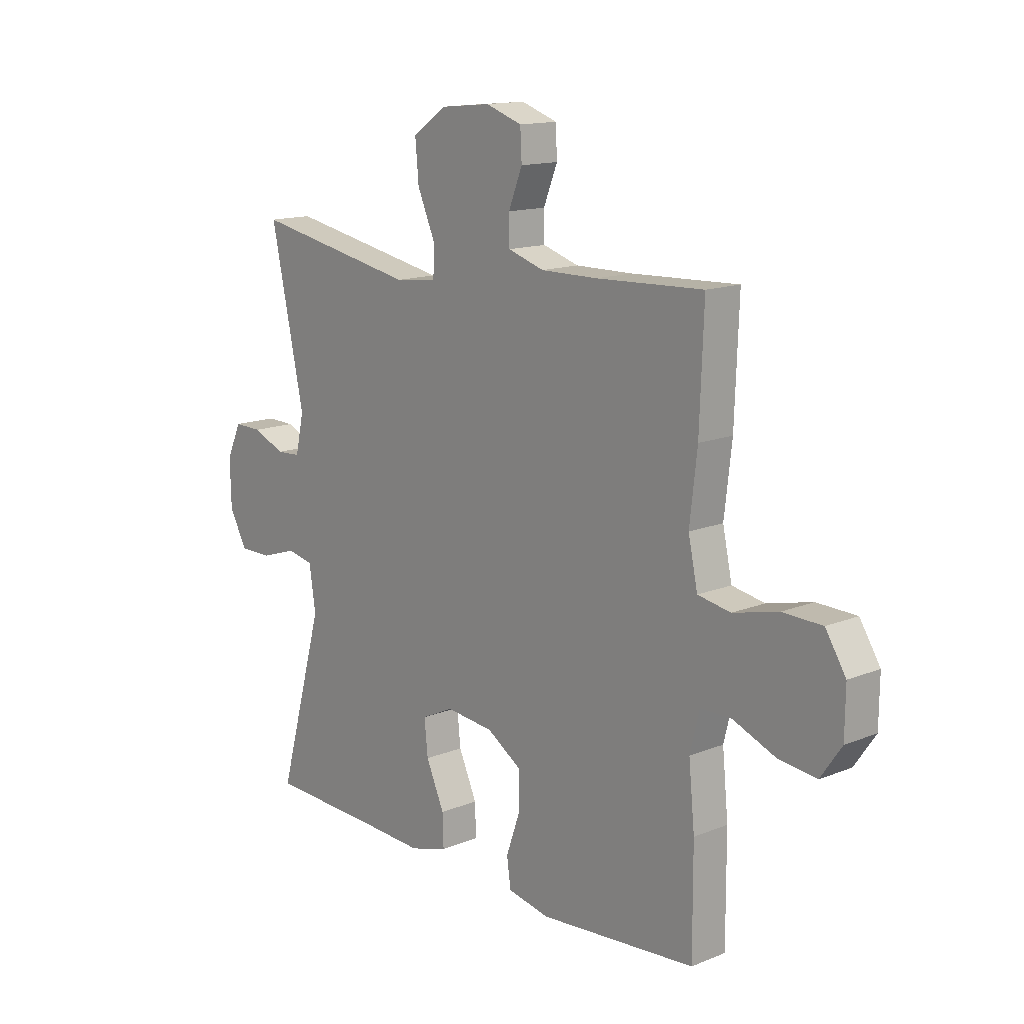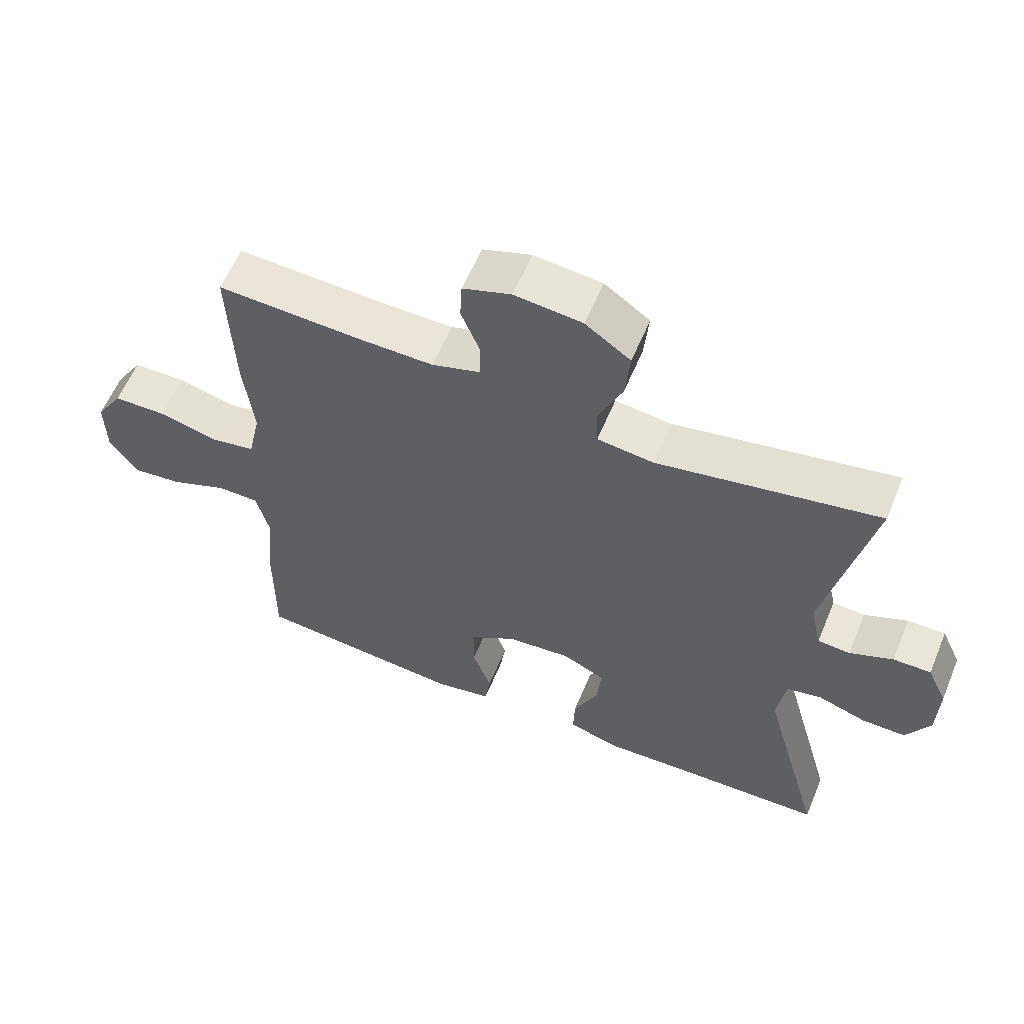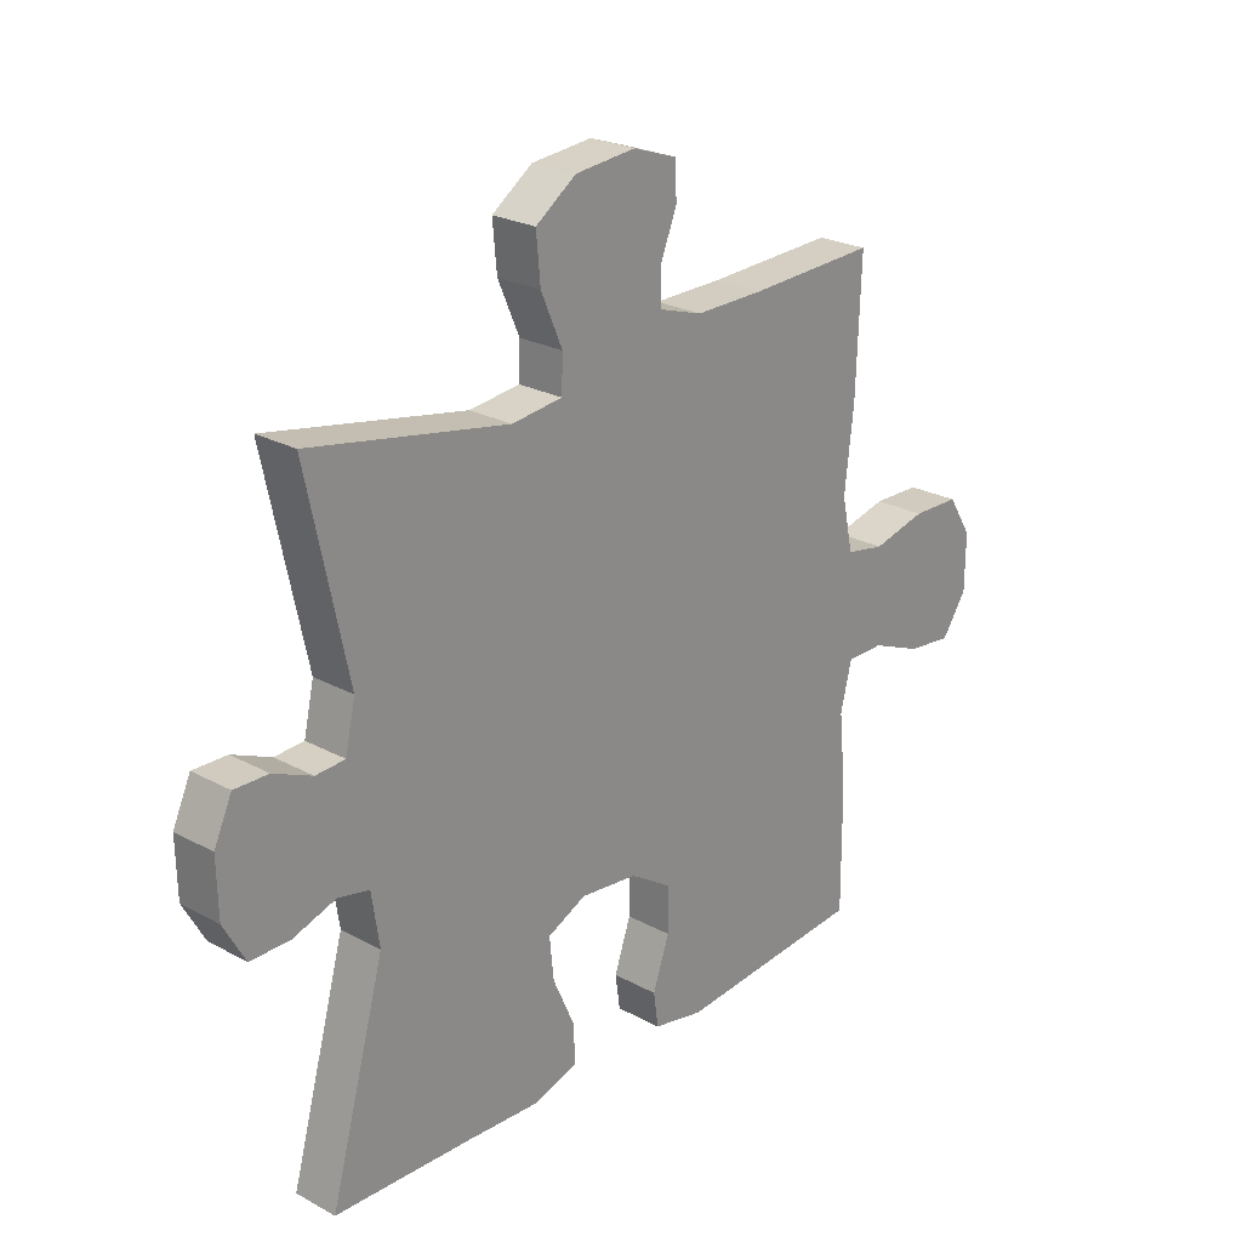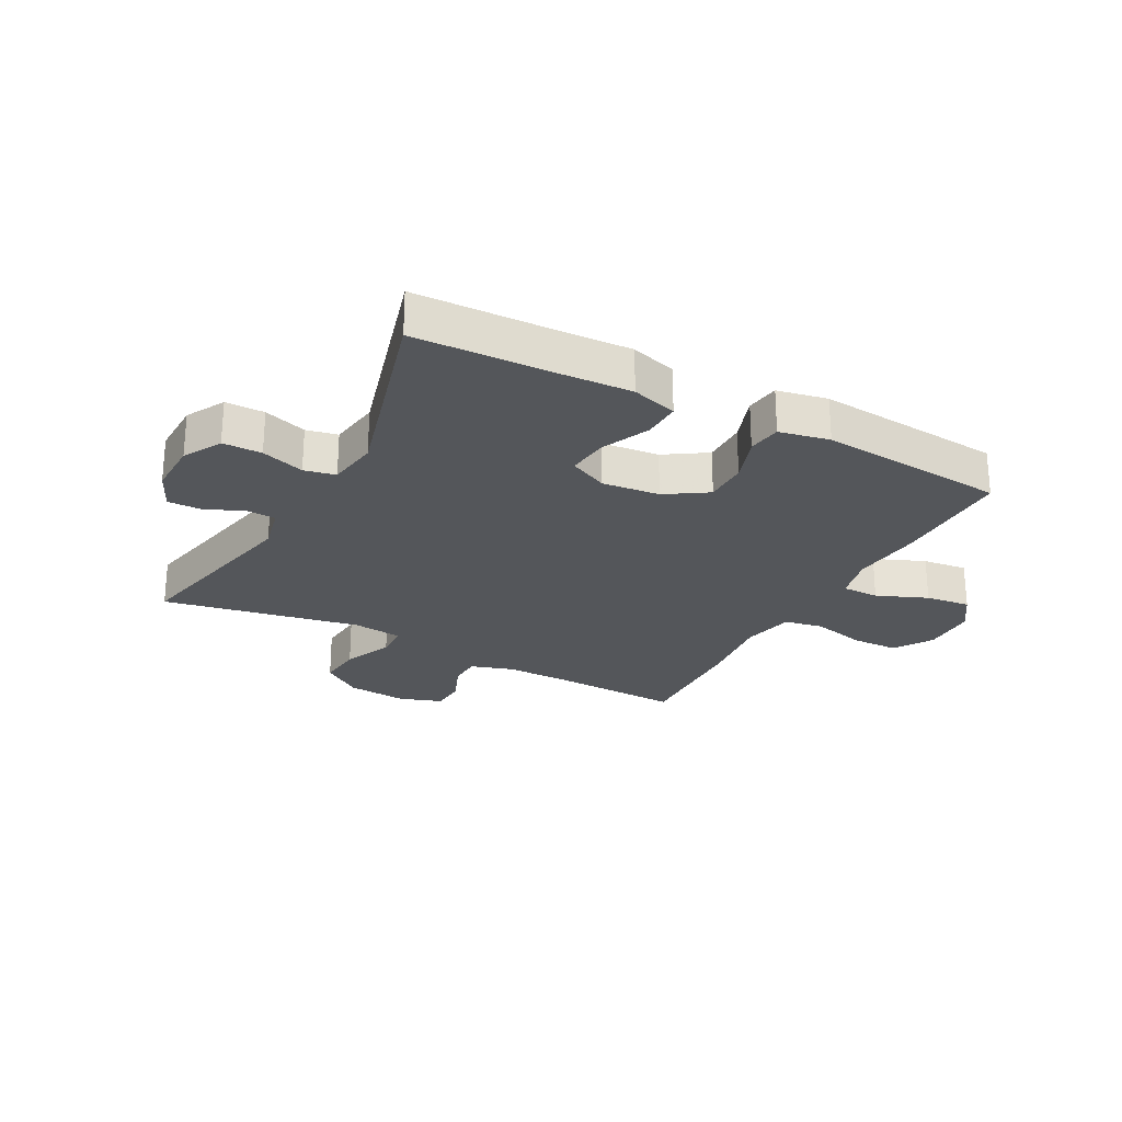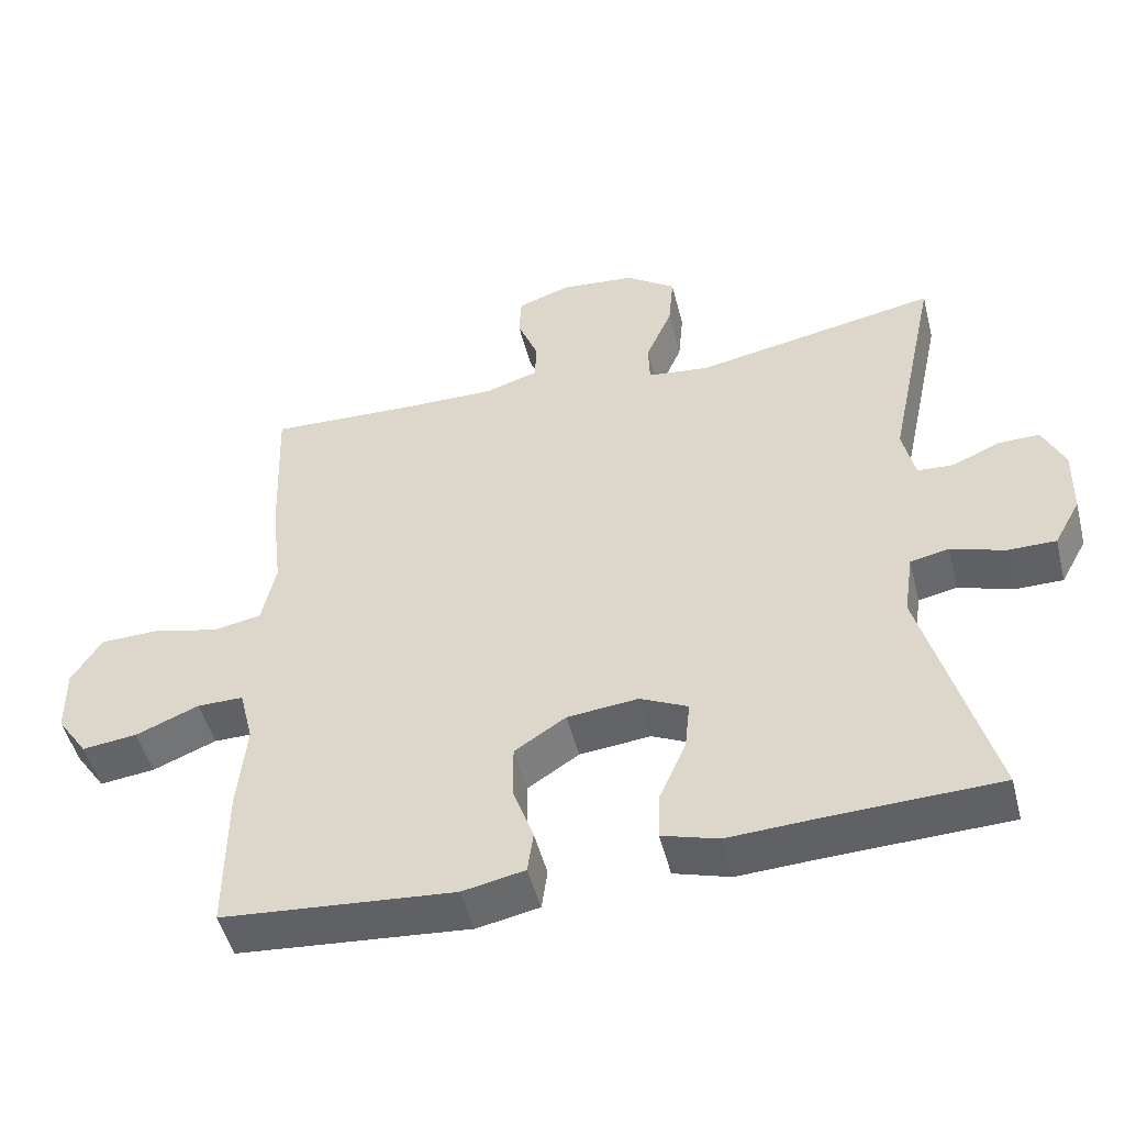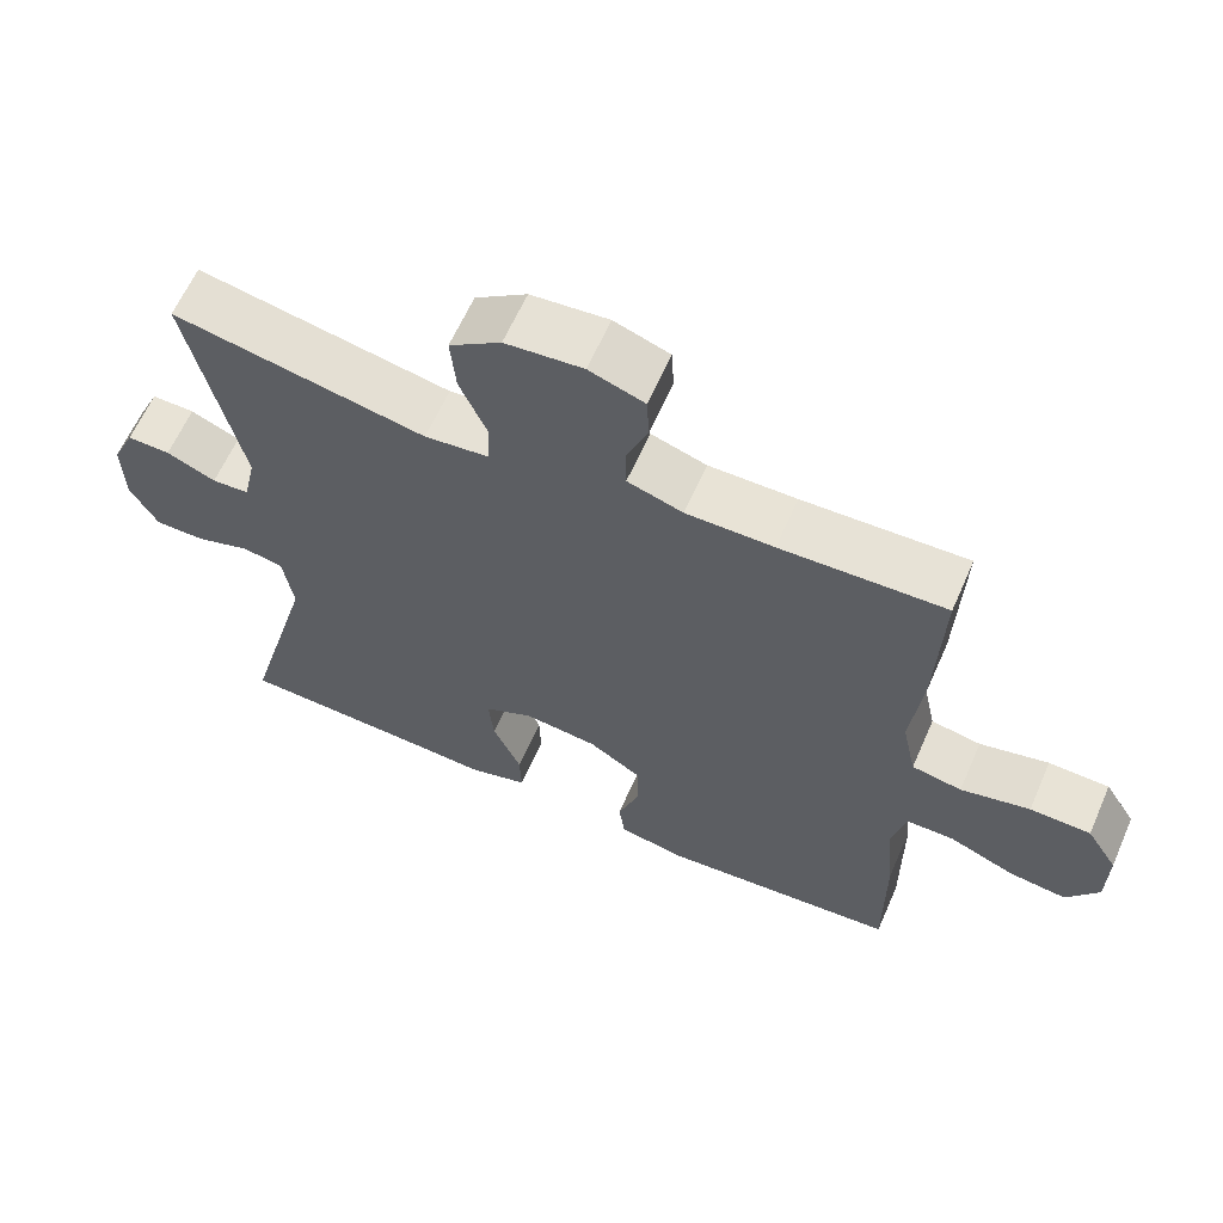
<metadata>
{"format":"obj","ext":"obj","renderer":"f3d","projection":"perspective","resolution":1024,"background":"white","views":[{"elev":14.3,"azim":-131.4,"up":"+Z"},{"elev":59.4,"azim":22.6,"up":"+Z"},{"elev":24.2,"azim":131.9,"up":"+Z"},{"elev":-25.3,"azim":151.9,"up":"+Y"},{"elev":-49.4,"azim":14.2,"up":"+Z"},{"elev":62.5,"azim":-156.3,"up":"+Z"}]}
</metadata>
<code>
v 0.5 0.07 0.5
v 0.432 0.07 0.182
v 0.449 0.07 0.106
v 0.498 0.07 0.103
v 0.563 0.07 0.131
v 0.62 0.07 0.132
v 0.65 0.07 0.067
v 0.648 0.07 -0.026
v 0.612 0.07 -0.091
v 0.546 0.07 -0.091
v 0.473 0.07 -0.067
v 0.42 0.07 -0.078
v 0.407 0.07 -0.165
v 0.5 0.07 -0.5
v 0.268 0.07 -0.508
v 0.145 0.07 -0.514
v 0.068 0.07 -0.491
v 0.07 0.07 -0.427
v 0.107 0.07 -0.344
v 0.114 0.07 -0.275
v 0.049 0.07 -0.244
v -0.048 0.07 -0.254
v -0.118 0.07 -0.299
v -0.118 0.07 -0.373
v -0.09 0.07 -0.453
v -0.098 0.07 -0.51
v -0.183 0.07 -0.527
v -0.5 0.07 -0.5
v -0.499 0.07 -0.297
v -0.487 0.07 -0.176
v -0.506 0.07 -0.099
v -0.569 0.07 -0.099
v -0.655 0.07 -0.134
v -0.731 0.07 -0.143
v -0.773 0.07 -0.082
v -0.774 0.07 0.01
v -0.733 0.07 0.075
v -0.653 0.07 0.077
v -0.562 0.07 0.055
v -0.496 0.07 0.067
v -0.477 0.07 0.155
v -0.492 0.07 0.285
v -0.5 0.07 0.5
v -0.284 0.07 0.491
v -0.169 0.07 0.49
v -0.096 0.07 0.513
v -0.095 0.07 0.569
v -0.123 0.07 0.639
v -0.12 0.07 0.698
v -0.047 0.07 0.723
v 0.055 0.07 0.713
v 0.123 0.07 0.665
v 0.116 0.07 0.588
v 0.08 0.07 0.505
v 0.082 0.07 0.447
v 0.167 0.07 0.437
v 0.5 0 0.5
v 0.432 0 0.182
v 0.449 0 0.106
v 0.498 0 0.103
v 0.563 0 0.131
v 0.62 0 0.132
v 0.65 0 0.067
v 0.648 0 -0.026
v 0.612 0 -0.091
v 0.546 0 -0.091
v 0.473 0 -0.067
v 0.42 0 -0.078
v 0.407 0 -0.165
v 0.5 0 -0.5
v 0.268 0 -0.508
v 0.145 0 -0.514
v 0.068 0 -0.491
v 0.07 0 -0.427
v 0.107 0 -0.344
v 0.114 0 -0.275
v 0.049 0 -0.244
v -0.048 0 -0.254
v -0.118 0 -0.299
v -0.118 0 -0.373
v -0.09 0 -0.453
v -0.098 0 -0.51
v -0.183 0 -0.527
v -0.5 0 -0.5
v -0.499 0 -0.297
v -0.487 0 -0.176
v -0.506 0 -0.099
v -0.569 0 -0.099
v -0.655 0 -0.134
v -0.731 0 -0.143
v -0.773 0 -0.082
v -0.774 0 0.01
v -0.733 0 0.075
v -0.653 0 0.077
v -0.562 0 0.055
v -0.496 0 0.067
v -0.477 0 0.155
v -0.492 0 0.285
v -0.5 0 0.5
v -0.284 0 0.491
v -0.169 0 0.49
v -0.096 0 0.513
v -0.095 0 0.569
v -0.123 0 0.639
v -0.12 0 0.698
v -0.047 0 0.723
v 0.055 0 0.713
v 0.123 0 0.665
v 0.116 0 0.588
v 0.08 0 0.505
v 0.082 0 0.447
v 0.167 0 0.437
f 52 53 54
f 51 52 54
f 50 51 54
f 49 50 54
f 48 49 54
f 47 48 54
f 46 47 54 55
f 45 46 55
f 44 45 55
f 43 44 55
f 42 43 55
f 41 42 55
f 40 41 55 56
f 37 38 39
f 36 37 39
f 35 36 39
f 34 35 39
f 33 34 39
f 32 33 39
f 31 32 39 40
f 56 1 2
f 40 56 2
f 31 40 2
f 30 31 2
f 28 29 30
f 27 28 30
f 26 27 30
f 25 26 30
f 24 25 30
f 17 18 19
f 16 17 19
f 15 16 19
f 15 19 20
f 14 15 20
f 13 14 20
f 12 13 20 21
f 9 10 11
f 8 9 11
f 7 8 11
f 6 7 11
f 5 6 11
f 4 5 11
f 3 4 11 12
f 12 21 22
f 3 12 22
f 2 3 22
f 23 24 30
f 2 22 23 30
f 110 109 108
f 110 108 107
f 110 107 106
f 110 106 105
f 110 105 104
f 110 104 103
f 111 110 103 102
f 111 102 101
f 111 101 100
f 111 100 99
f 111 99 98
f 111 98 97
f 112 111 97 96
f 95 94 93
f 95 93 92
f 95 92 91
f 95 91 90
f 95 90 89
f 95 89 88
f 96 95 88 87
f 58 57 112
f 58 112 96
f 58 96 87
f 58 87 86
f 86 85 84
f 86 84 83
f 86 83 82
f 86 82 81
f 86 81 80
f 75 74 73
f 75 73 72
f 75 72 71
f 76 75 71
f 76 71 70
f 76 70 69
f 77 76 69 68
f 67 66 65
f 67 65 64
f 67 64 63
f 67 63 62
f 67 62 61
f 67 61 60
f 68 67 60 59
f 78 77 68
f 78 68 59
f 78 59 58
f 86 80 79
f 86 79 78 58
f 1 57 58 2
f 2 58 59 3
f 3 59 60 4
f 4 60 61 5
f 5 61 62 6
f 6 62 63 7
f 7 63 64 8
f 8 64 65 9
f 9 65 66 10
f 10 66 67 11
f 11 67 68 12
f 12 68 69 13
f 13 69 70 14
f 14 70 71 15
f 15 71 72 16
f 16 72 73 17
f 17 73 74 18
f 18 74 75 19
f 19 75 76 20
f 20 76 77 21
f 21 77 78 22
f 22 78 79 23
f 23 79 80 24
f 24 80 81 25
f 25 81 82 26
f 26 82 83 27
f 27 83 84 28
f 28 84 85 29
f 29 85 86 30
f 30 86 87 31
f 31 87 88 32
f 32 88 89 33
f 33 89 90 34
f 34 90 91 35
f 35 91 92 36
f 36 92 93 37
f 37 93 94 38
f 38 94 95 39
f 39 95 96 40
f 40 96 97 41
f 41 97 98 42
f 42 98 99 43
f 43 99 100 44
f 44 100 101 45
f 45 101 102 46
f 46 102 103 47
f 47 103 104 48
f 48 104 105 49
f 49 105 106 50
f 50 106 107 51
f 51 107 108 52
f 52 108 109 53
f 53 109 110 54
f 54 110 111 55
f 55 111 112 56
f 56 112 57 1

</code>
